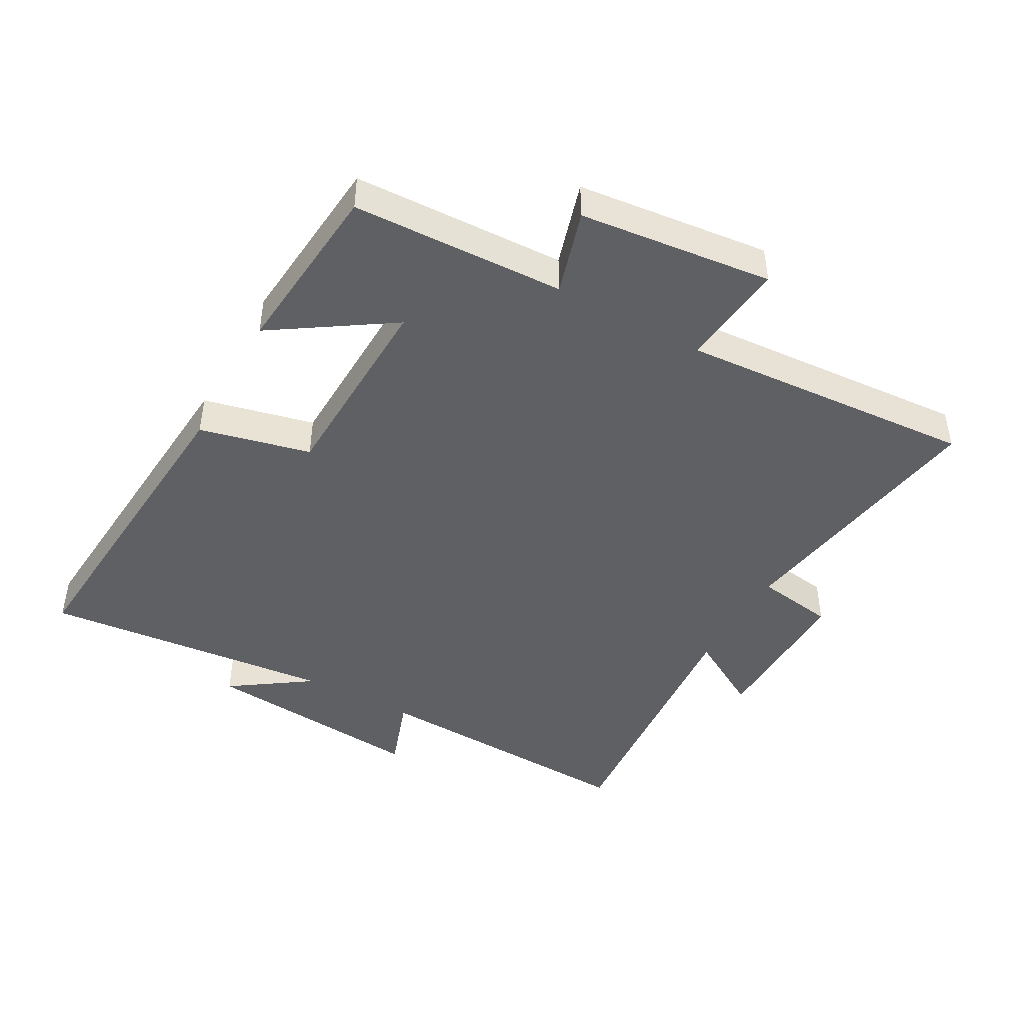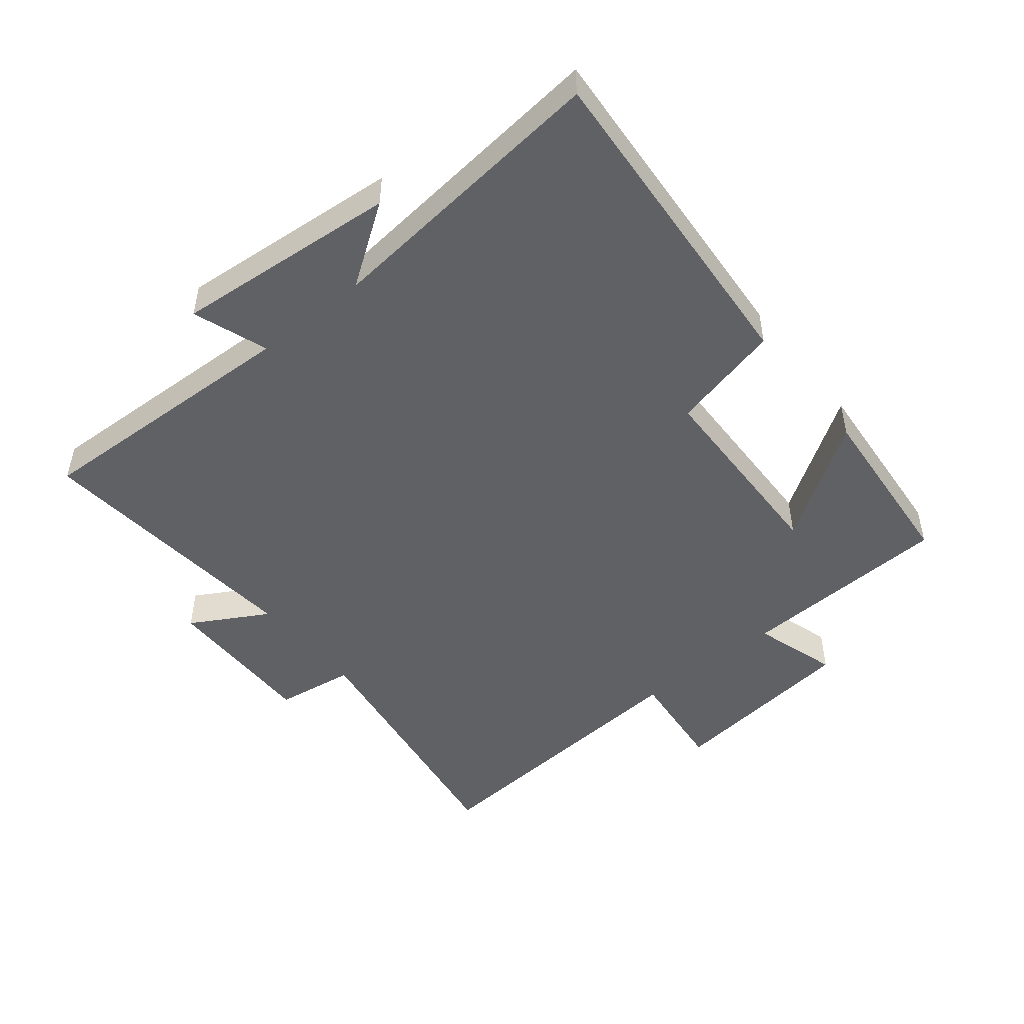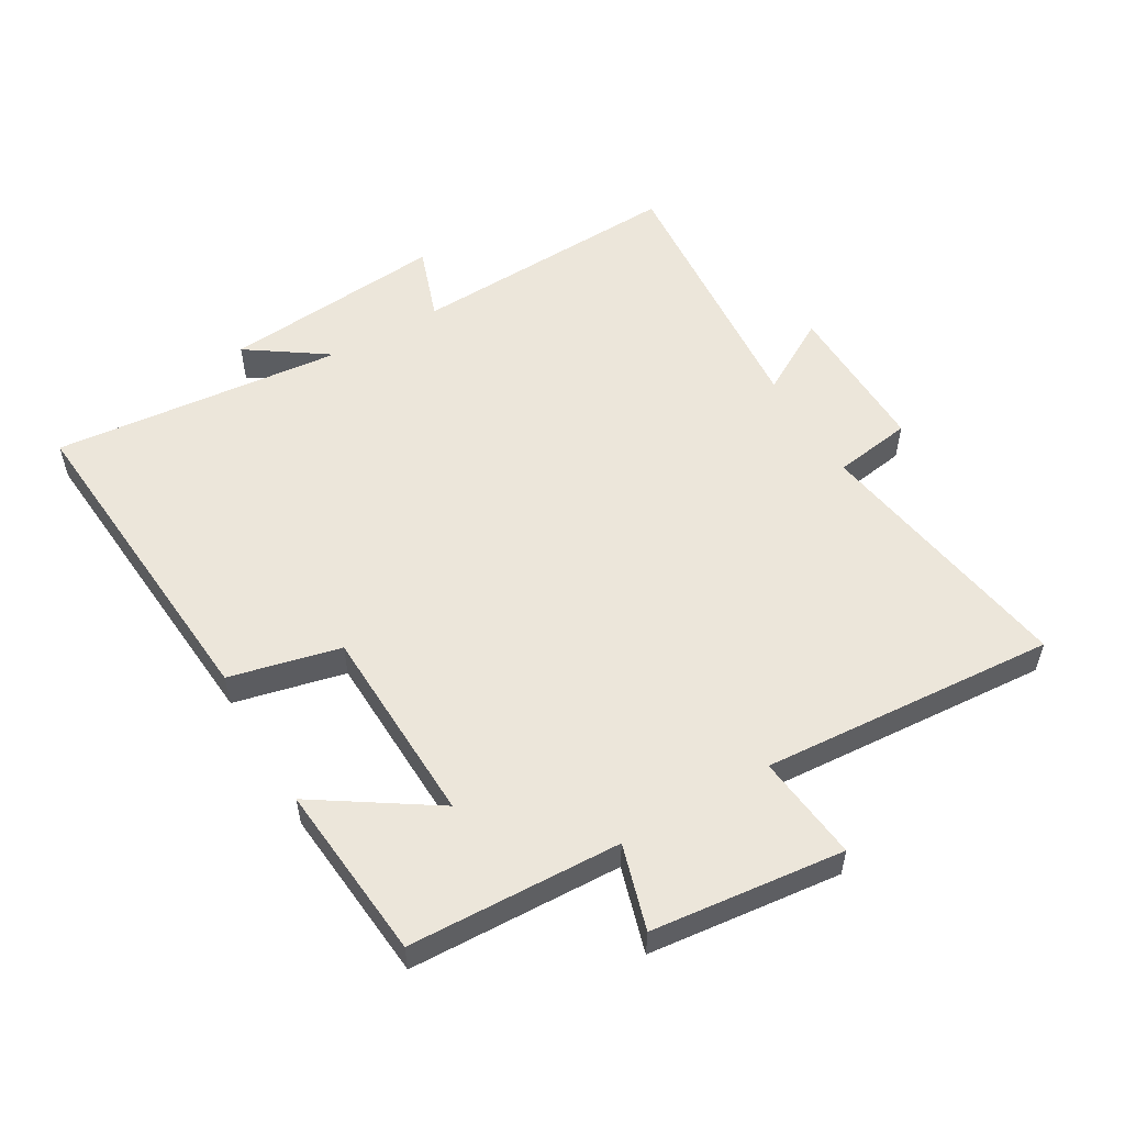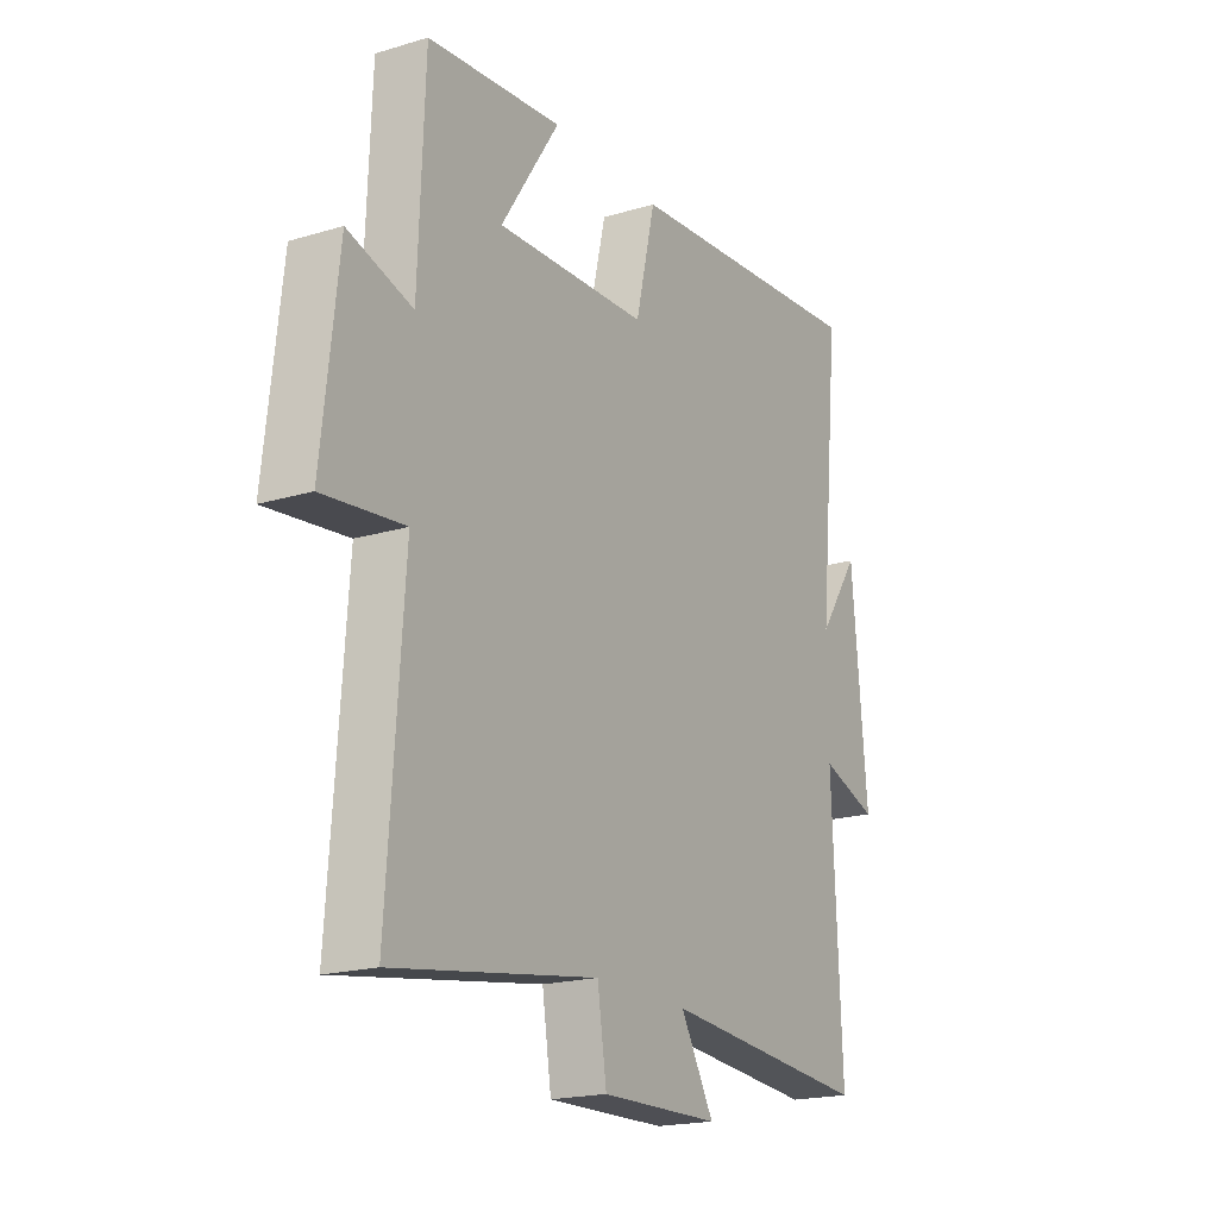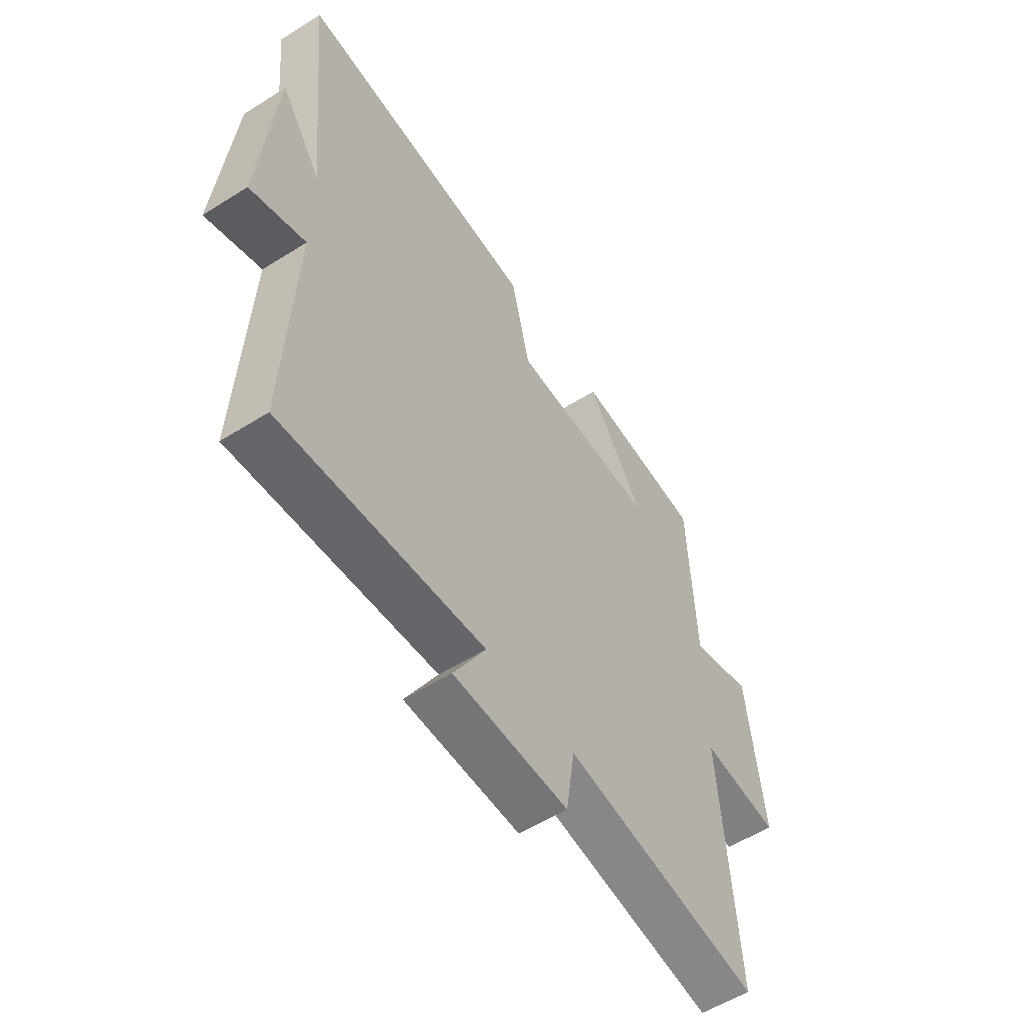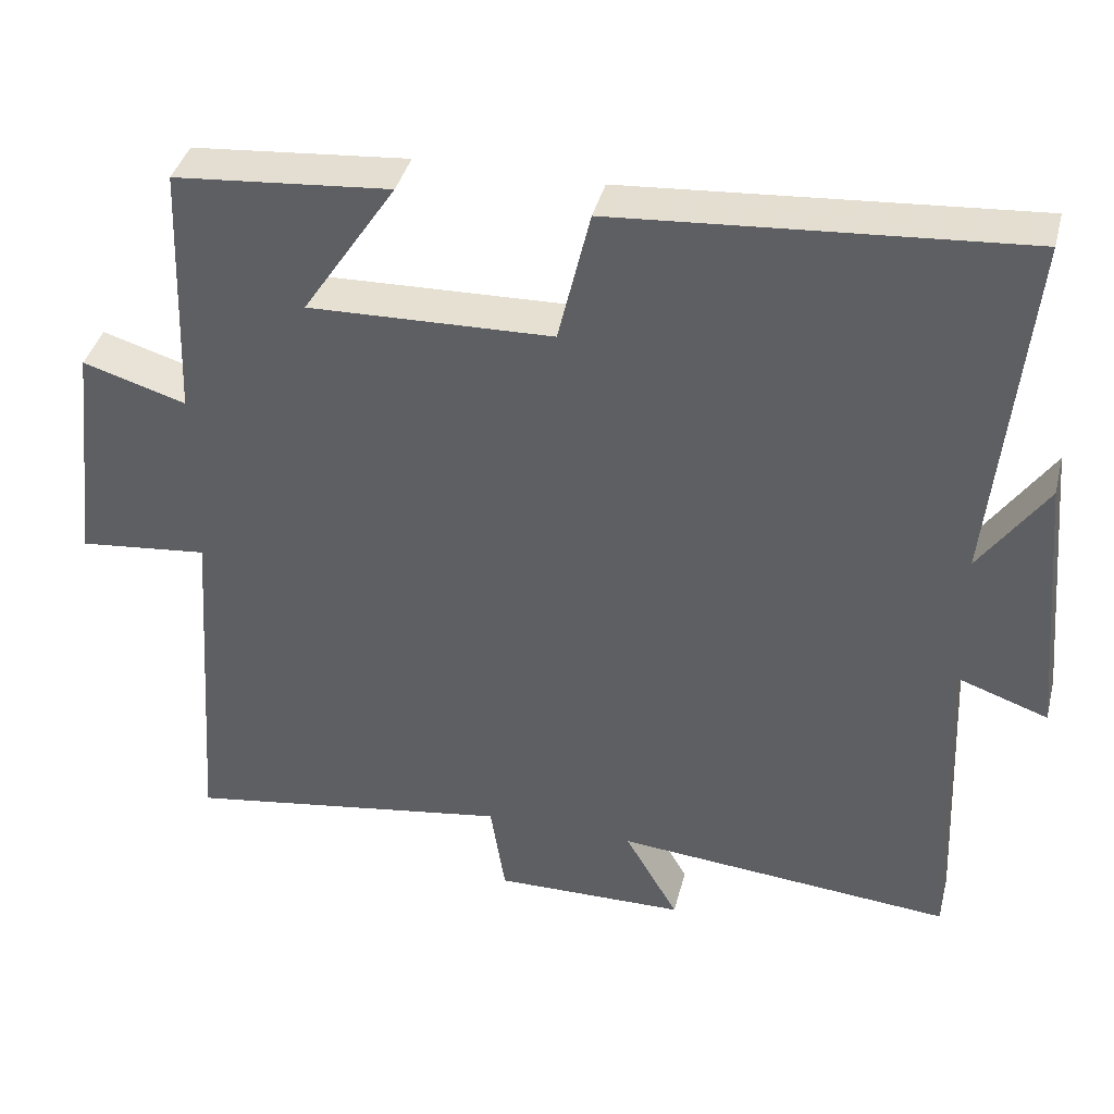
<metadata>
{"format":"obj","ext":"obj","renderer":"f3d","projection":"perspective","resolution":1024,"background":"white","views":[{"elev":-45.0,"azim":60.9,"up":"+Y"},{"elev":-48.9,"azim":-50.8,"up":"+Y"},{"elev":54.4,"azim":59.6,"up":"+Y"},{"elev":-19.1,"azim":119.6,"up":"+Z"},{"elev":-55.7,"azim":-56.5,"up":"+Z"},{"elev":39.6,"azim":-165.9,"up":"+Z"}]}
</metadata>
<code>
v 0.533 0.07 -0.566
v 0.111 0.07 -0.5
v 0.092 0.07 -0.624
v -0.154 0.07 -0.62
v -0.085 0.07 -0.5
v -0.519 0.07 -0.537
v -0.5 0.07 -0.105
v -0.618 0.07 -0.146
v -0.586 0.07 0.206
v -0.5 0.07 0.081
v -0.545 0.07 0.54
v -0.025 0.07 0.5
v 0.016 0.07 0.326
v 0.33 0.07 0.316
v 0.209 0.07 0.5
v 0.487 0.07 0.475
v 0.5 0.07 0.142
v 0.633 0.07 0.182
v 0.667 0.07 -0.12
v 0.5 0.07 -0.102
v 0.533 0 -0.566
v 0.111 0 -0.5
v 0.092 0 -0.624
v -0.154 0 -0.62
v -0.085 0 -0.5
v -0.519 0 -0.537
v -0.5 0 -0.105
v -0.618 0 -0.146
v -0.586 0 0.206
v -0.5 0 0.081
v -0.545 0 0.54
v -0.025 0 0.5
v 0.016 0 0.326
v 0.33 0 0.316
v 0.209 0 0.5
v 0.487 0 0.475
v 0.5 0 0.142
v 0.633 0 0.182
v 0.667 0 -0.12
v 0.5 0 -0.102
f 17 18 19 20
f 16 17 20
f 14 15 16
f 14 16 20
f 13 14 20 1
f 10 11 12 13
f 7 8 9 10
f 7 10 13 1
f 5 6 7
f 2 3 4 5
f 2 5 7
f 1 2 7
f 40 39 38 37
f 40 37 36
f 36 35 34
f 40 36 34
f 21 40 34 33
f 33 32 31 30
f 30 29 28 27
f 21 33 30 27
f 27 26 25
f 25 24 23 22
f 27 25 22
f 27 22 21
f 1 21 22 2
f 2 22 23 3
f 3 23 24 4
f 4 24 25 5
f 5 25 26 6
f 6 26 27 7
f 7 27 28 8
f 8 28 29 9
f 9 29 30 10
f 10 30 31 11
f 11 31 32 12
f 12 32 33 13
f 13 33 34 14
f 14 34 35 15
f 15 35 36 16
f 16 36 37 17
f 17 37 38 18
f 18 38 39 19
f 19 39 40 20
f 20 40 21 1

</code>
